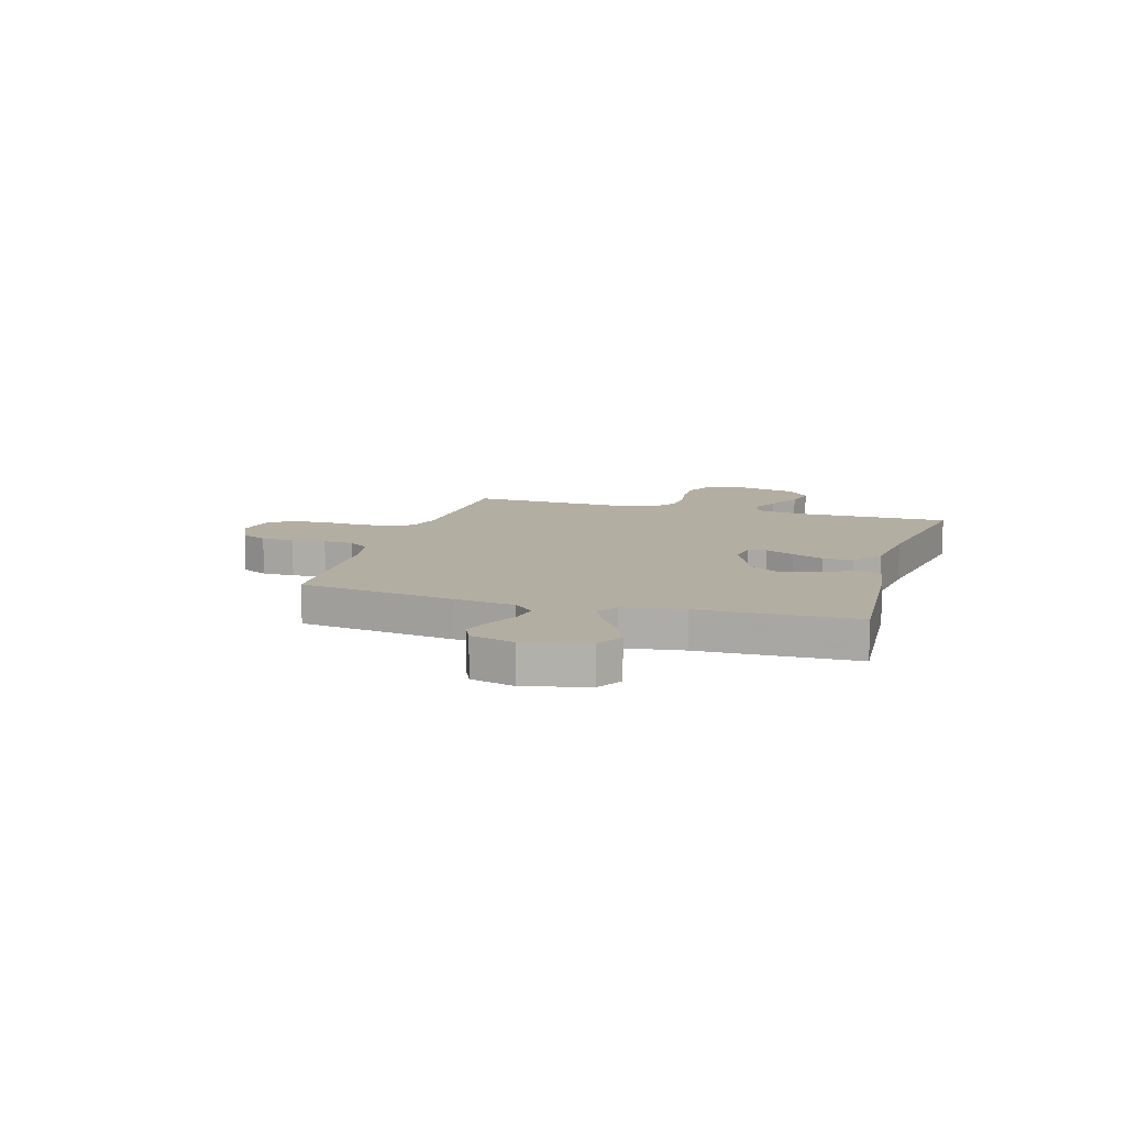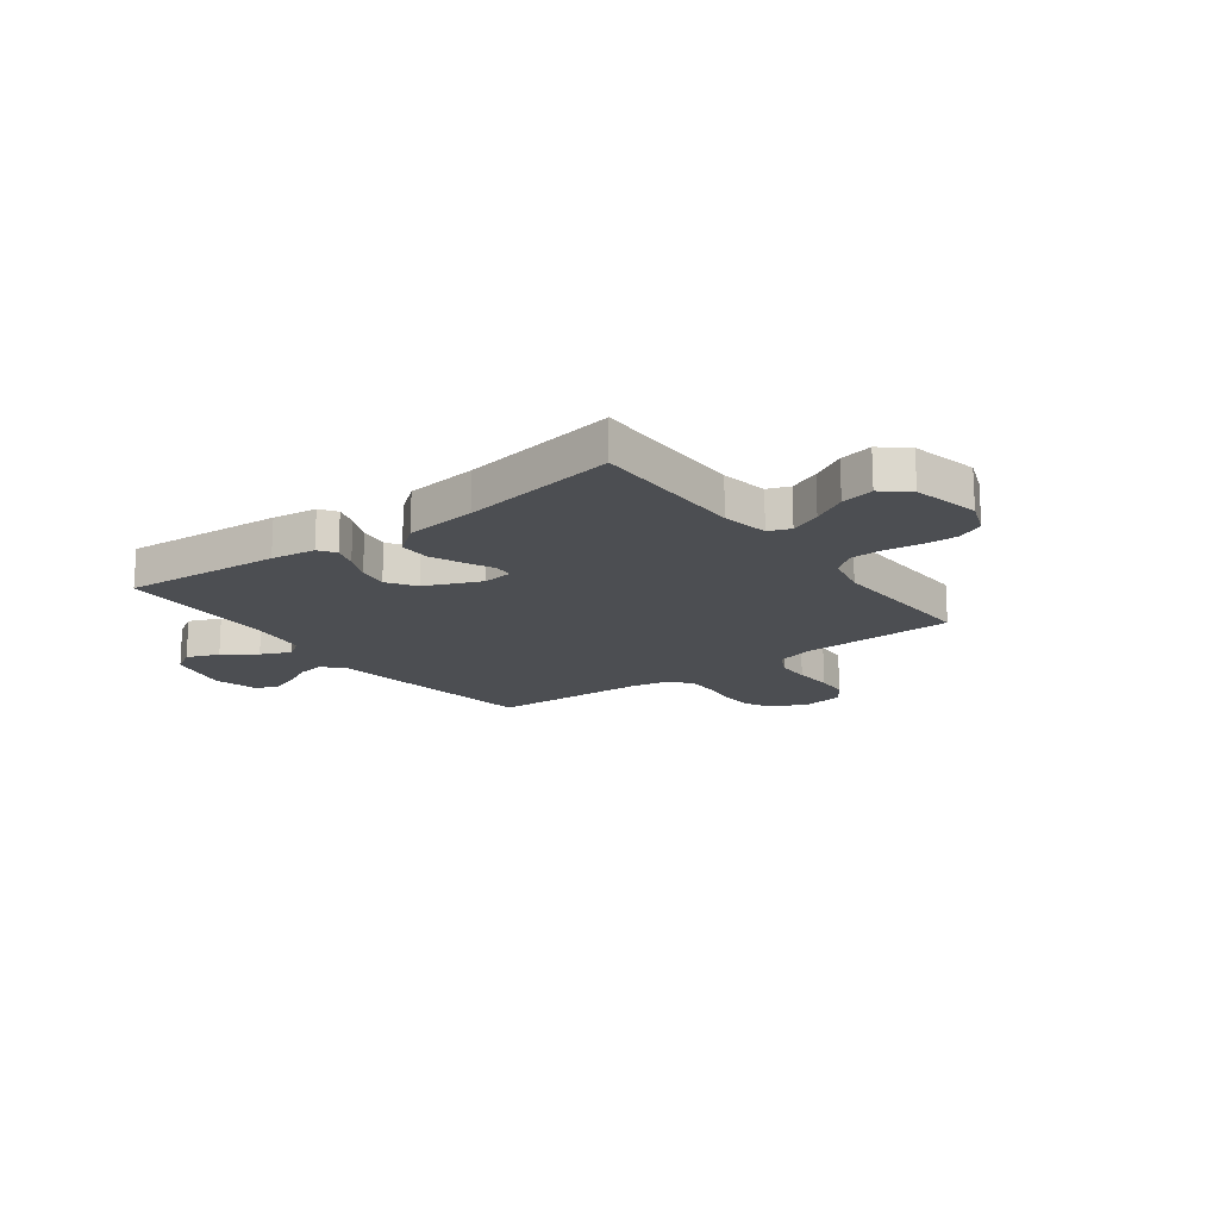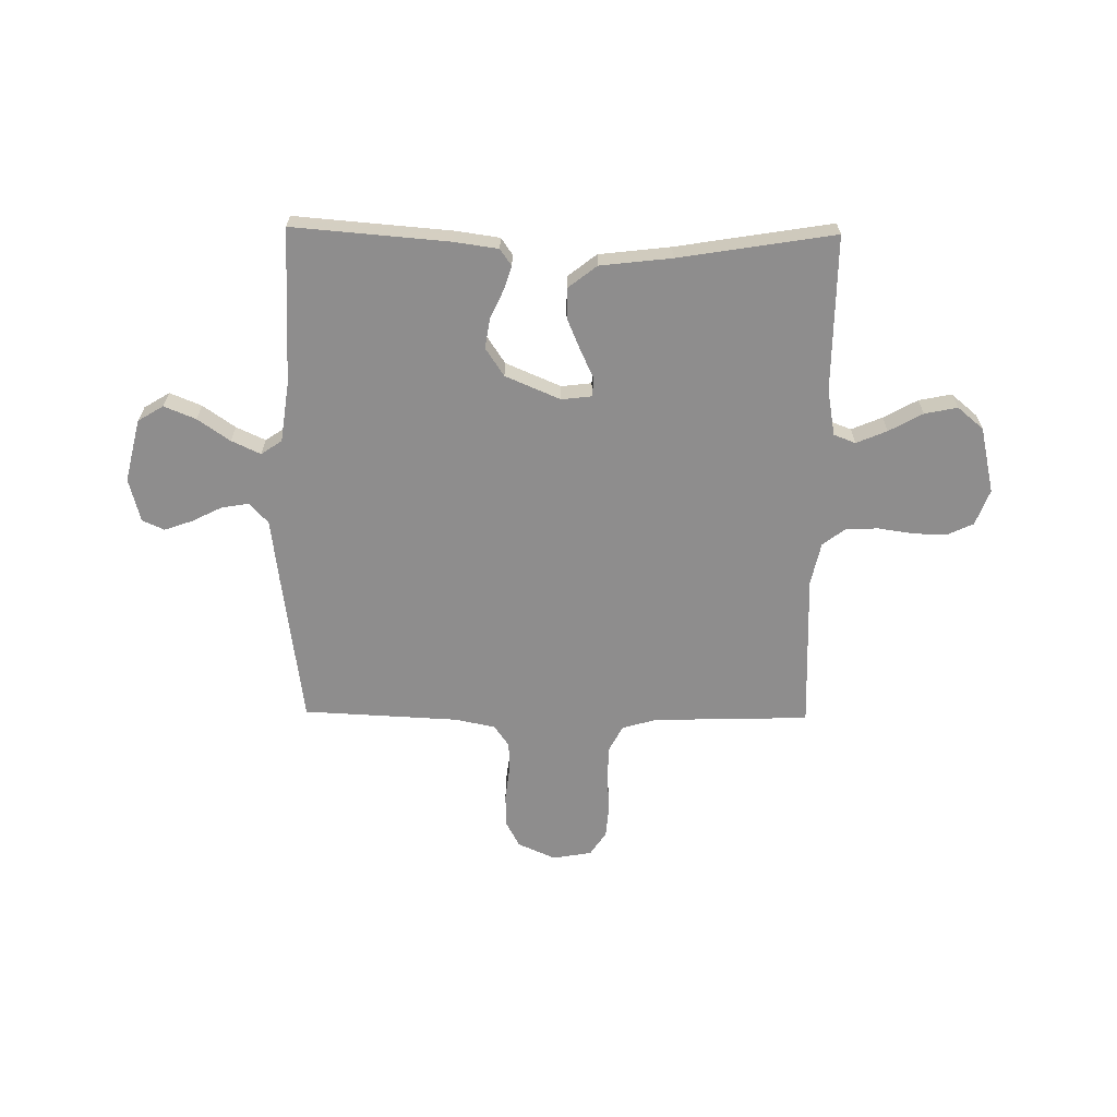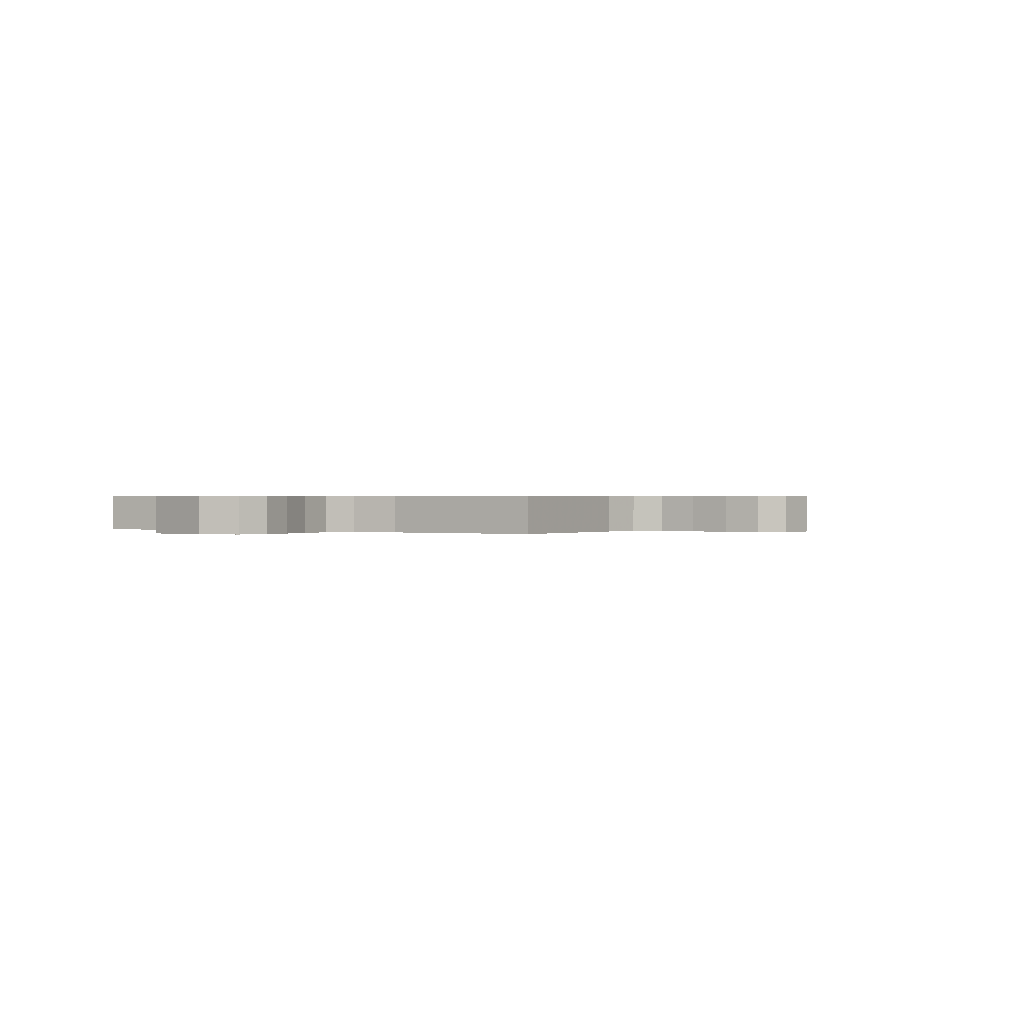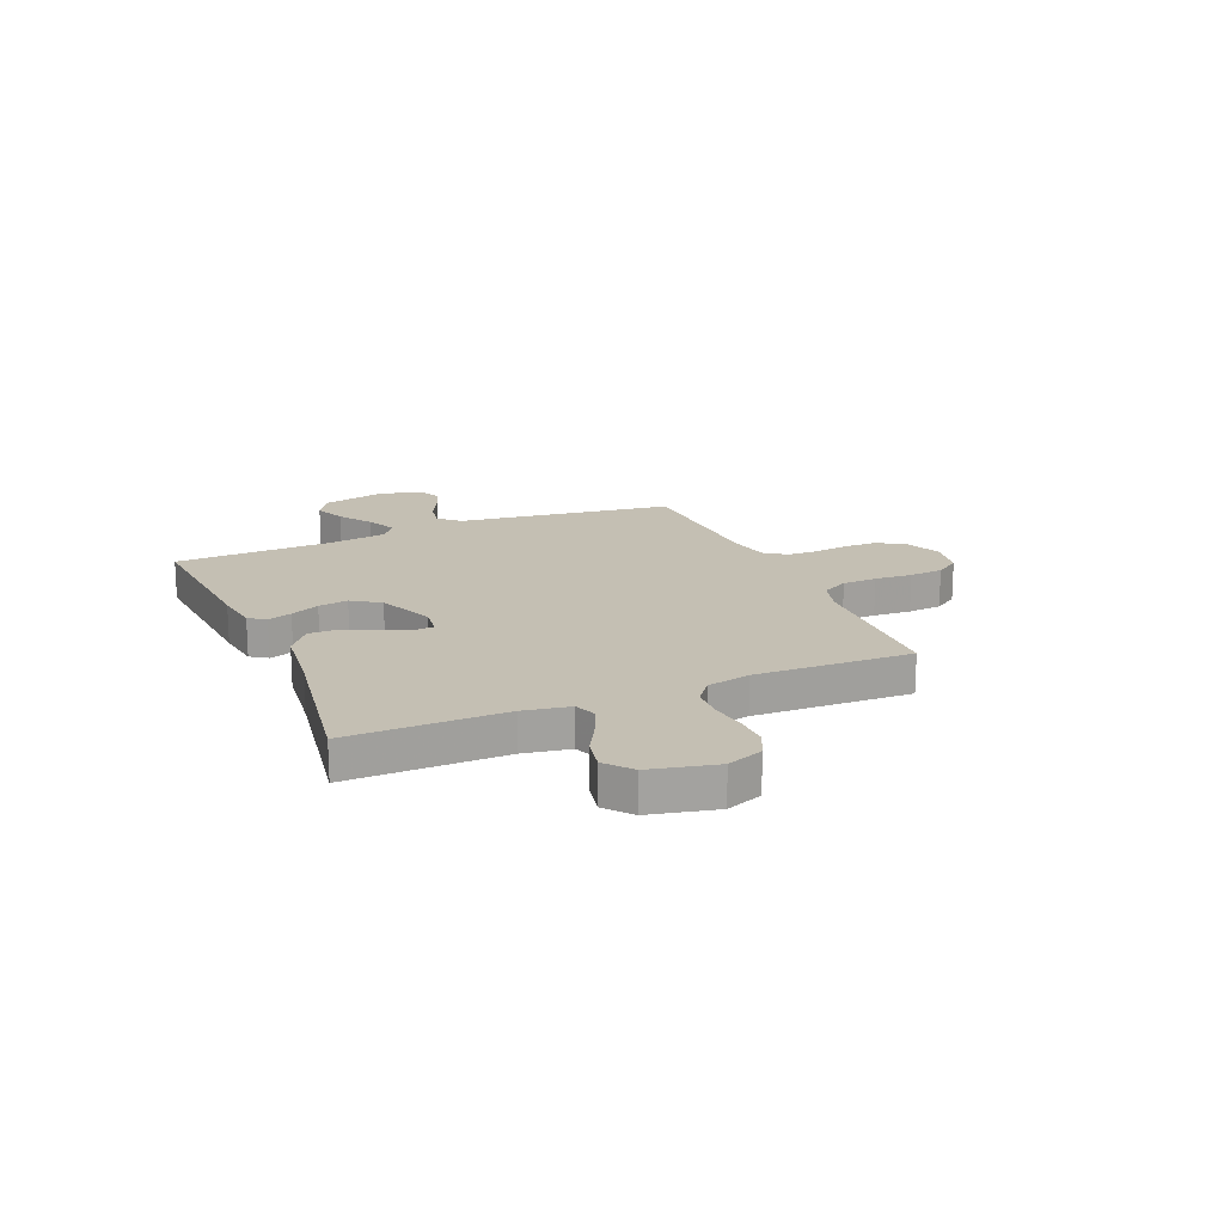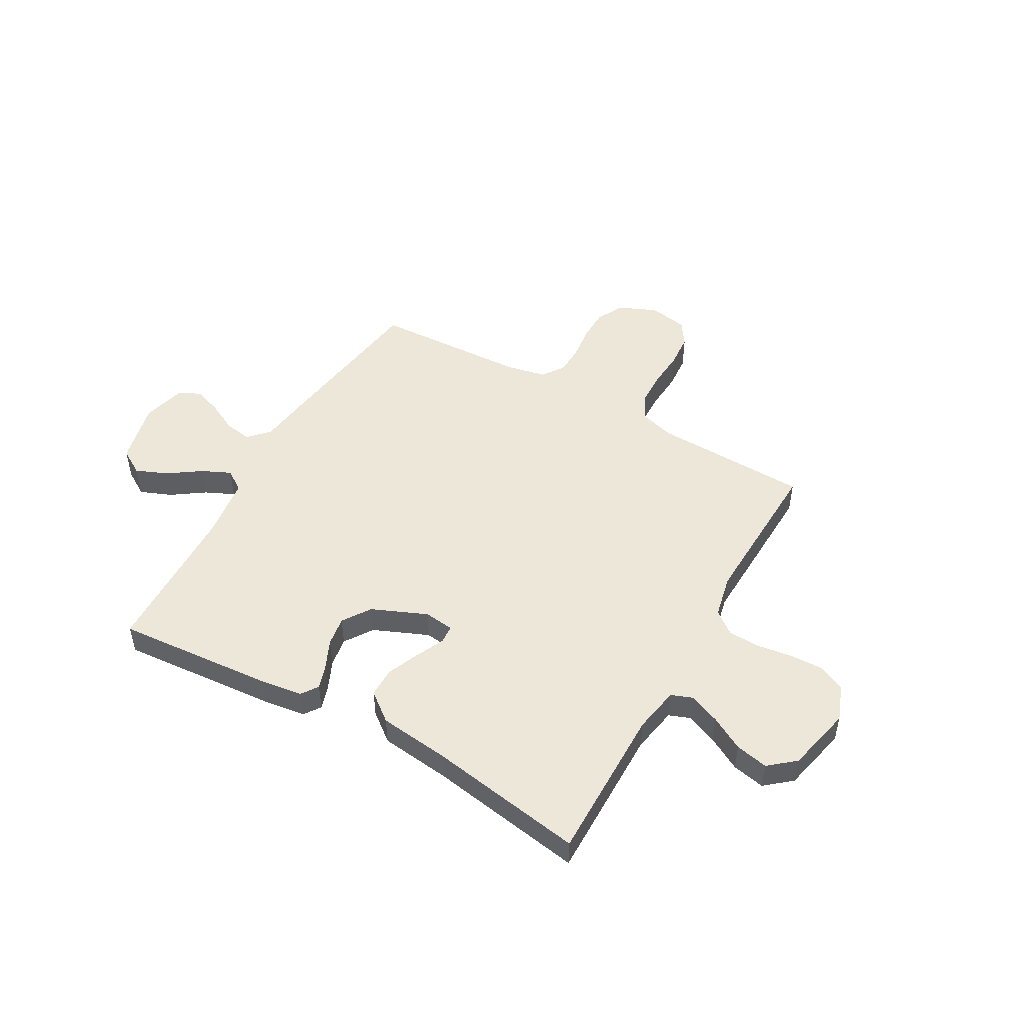
<metadata>
{"format":"obj","ext":"obj","renderer":"f3d","projection":"perspective","resolution":1024,"background":"white","views":[{"elev":10.8,"azim":106.7,"up":"+Y"},{"elev":-17.0,"azim":-143.2,"up":"+Y"},{"elev":-64.7,"azim":179.2,"up":"+Y"},{"elev":0.5,"azim":-59.4,"up":"+Y"},{"elev":17.8,"azim":-113.1,"up":"+Y"},{"elev":49.6,"azim":-150.5,"up":"+Y"}]}
</metadata>
<code>
v 0.5 0.07 -0.5
v 0.2 0.07 -0.476
v 0.115 0.07 -0.464
v 0.093 0.07 -0.432
v 0.108 0.07 -0.386
v 0.133 0.07 -0.331
v 0.142 0.07 -0.274
v 0.106 0.07 -0.22
v 0 0.07 -0.175
v -0.058 0.07 -0.182
v -0.06 0.07 -0.218
v -0.034 0.07 -0.273
v -0.008 0.07 -0.334
v -0.008 0.07 -0.392
v -0.063 0.07 -0.435
v -0.2 0.07 -0.451
v -0.5 0.07 -0.5
v -0.498 0.07 -0.2
v -0.514 0.07 -0.111
v -0.556 0.07 -0.095
v -0.615 0.07 -0.12
v -0.68 0.07 -0.156
v -0.743 0.07 -0.169
v -0.793 0.07 -0.127
v -0.822 0.07 0
v -0.796 0.07 0.069
v -0.745 0.07 0.093
v -0.681 0.07 0.091
v -0.613 0.07 0.081
v -0.551 0.07 0.083
v -0.507 0.07 0.117
v -0.489 0.07 0.2
v -0.5 0.07 0.5
v -0.2 0.07 0.509
v -0.134 0.07 0.528
v -0.108 0.07 0.578
v -0.106 0.07 0.644
v -0.111 0.07 0.716
v -0.106 0.07 0.781
v -0.075 0.07 0.827
v 0 0.07 0.84
v 0.073 0.07 0.808
v 0.1 0.07 0.756
v 0.101 0.07 0.693
v 0.093 0.07 0.628
v 0.095 0.07 0.571
v 0.124 0.07 0.53
v 0.2 0.07 0.514
v 0.5 0.07 0.5
v 0.542 0.07 0.2
v 0.557 0.07 0.085
v 0.594 0.07 0.046
v 0.646 0.07 0.055
v 0.704 0.07 0.084
v 0.758 0.07 0.103
v 0.8 0.07 0.084
v 0.822 0.07 0
v 0.793 0.07 -0.121
v 0.744 0.07 -0.151
v 0.683 0.07 -0.126
v 0.621 0.07 -0.083
v 0.565 0.07 -0.057
v 0.525 0.07 -0.084
v 0.509 0.07 -0.2
v 0.5 0 -0.5
v 0.2 0 -0.476
v 0.115 0 -0.464
v 0.093 0 -0.432
v 0.108 0 -0.386
v 0.133 0 -0.331
v 0.142 0 -0.274
v 0.106 0 -0.22
v 0 0 -0.175
v -0.058 0 -0.182
v -0.06 0 -0.218
v -0.034 0 -0.273
v -0.008 0 -0.334
v -0.008 0 -0.392
v -0.063 0 -0.435
v -0.2 0 -0.451
v -0.5 0 -0.5
v -0.498 0 -0.2
v -0.514 0 -0.111
v -0.556 0 -0.095
v -0.615 0 -0.12
v -0.68 0 -0.156
v -0.743 0 -0.169
v -0.793 0 -0.127
v -0.822 0 0
v -0.796 0 0.069
v -0.745 0 0.093
v -0.681 0 0.091
v -0.613 0 0.081
v -0.551 0 0.083
v -0.507 0 0.117
v -0.489 0 0.2
v -0.5 0 0.5
v -0.2 0 0.509
v -0.134 0 0.528
v -0.108 0 0.578
v -0.106 0 0.644
v -0.111 0 0.716
v -0.106 0 0.781
v -0.075 0 0.827
v 0 0 0.84
v 0.073 0 0.808
v 0.1 0 0.756
v 0.101 0 0.693
v 0.093 0 0.628
v 0.095 0 0.571
v 0.124 0 0.53
v 0.2 0 0.514
v 0.5 0 0.5
v 0.542 0 0.2
v 0.557 0 0.085
v 0.594 0 0.046
v 0.646 0 0.055
v 0.704 0 0.084
v 0.758 0 0.103
v 0.8 0 0.084
v 0.822 0 0
v 0.793 0 -0.121
v 0.744 0 -0.151
v 0.683 0 -0.126
v 0.621 0 -0.083
v 0.565 0 -0.057
v 0.525 0 -0.084
v 0.509 0 -0.2
f 58 59 60 61
f 58 61 62
f 57 58 62
f 56 57 62
f 53 54 55 56
f 53 56 62
f 52 53 62 63
f 48 49 50 51
f 47 48 51
f 47 51 52 63
f 42 43 44 45
f 42 45 46
f 41 42 46
f 40 41 46
f 37 38 39 40
f 36 37 40 46
f 35 36 46 47
f 32 33 34
f 31 32 34 35
f 26 27 28 29
f 26 29 30
f 25 26 30
f 24 25 30
f 21 22 23 24
f 20 21 24 30
f 19 20 30 31
f 16 17 18
f 11 12 13 14
f 11 14 15 16
f 3 4 5 6
f 3 6 7
f 64 1 2 3
f 64 3 7
f 63 64 7 8
f 47 63 8 9
f 35 47 9 10
f 18 19 31 35
f 16 18 35
f 10 11 16 35
f 125 124 123 122
f 126 125 122
f 126 122 121
f 126 121 120
f 120 119 118 117
f 126 120 117
f 127 126 117 116
f 115 114 113 112
f 115 112 111
f 127 116 115 111
f 109 108 107 106
f 110 109 106
f 110 106 105
f 110 105 104
f 104 103 102 101
f 110 104 101 100
f 111 110 100 99
f 98 97 96
f 99 98 96 95
f 93 92 91 90
f 94 93 90
f 94 90 89
f 94 89 88
f 88 87 86 85
f 94 88 85 84
f 95 94 84 83
f 82 81 80
f 78 77 76 75
f 80 79 78 75
f 70 69 68 67
f 71 70 67
f 67 66 65 128
f 71 67 128
f 72 71 128 127
f 73 72 127 111
f 74 73 111 99
f 99 95 83 82
f 99 82 80
f 99 80 75 74
f 1 65 66 2
f 2 66 67 3
f 3 67 68 4
f 4 68 69 5
f 5 69 70 6
f 6 70 71 7
f 7 71 72 8
f 8 72 73 9
f 9 73 74 10
f 10 74 75 11
f 11 75 76 12
f 12 76 77 13
f 13 77 78 14
f 14 78 79 15
f 15 79 80 16
f 16 80 81 17
f 17 81 82 18
f 18 82 83 19
f 19 83 84 20
f 20 84 85 21
f 21 85 86 22
f 22 86 87 23
f 23 87 88 24
f 24 88 89 25
f 25 89 90 26
f 26 90 91 27
f 27 91 92 28
f 28 92 93 29
f 29 93 94 30
f 30 94 95 31
f 31 95 96 32
f 32 96 97 33
f 33 97 98 34
f 34 98 99 35
f 35 99 100 36
f 36 100 101 37
f 37 101 102 38
f 38 102 103 39
f 39 103 104 40
f 40 104 105 41
f 41 105 106 42
f 42 106 107 43
f 43 107 108 44
f 44 108 109 45
f 45 109 110 46
f 46 110 111 47
f 47 111 112 48
f 48 112 113 49
f 49 113 114 50
f 50 114 115 51
f 51 115 116 52
f 52 116 117 53
f 53 117 118 54
f 54 118 119 55
f 55 119 120 56
f 56 120 121 57
f 57 121 122 58
f 58 122 123 59
f 59 123 124 60
f 60 124 125 61
f 61 125 126 62
f 62 126 127 63
f 63 127 128 64
f 64 128 65 1

</code>
